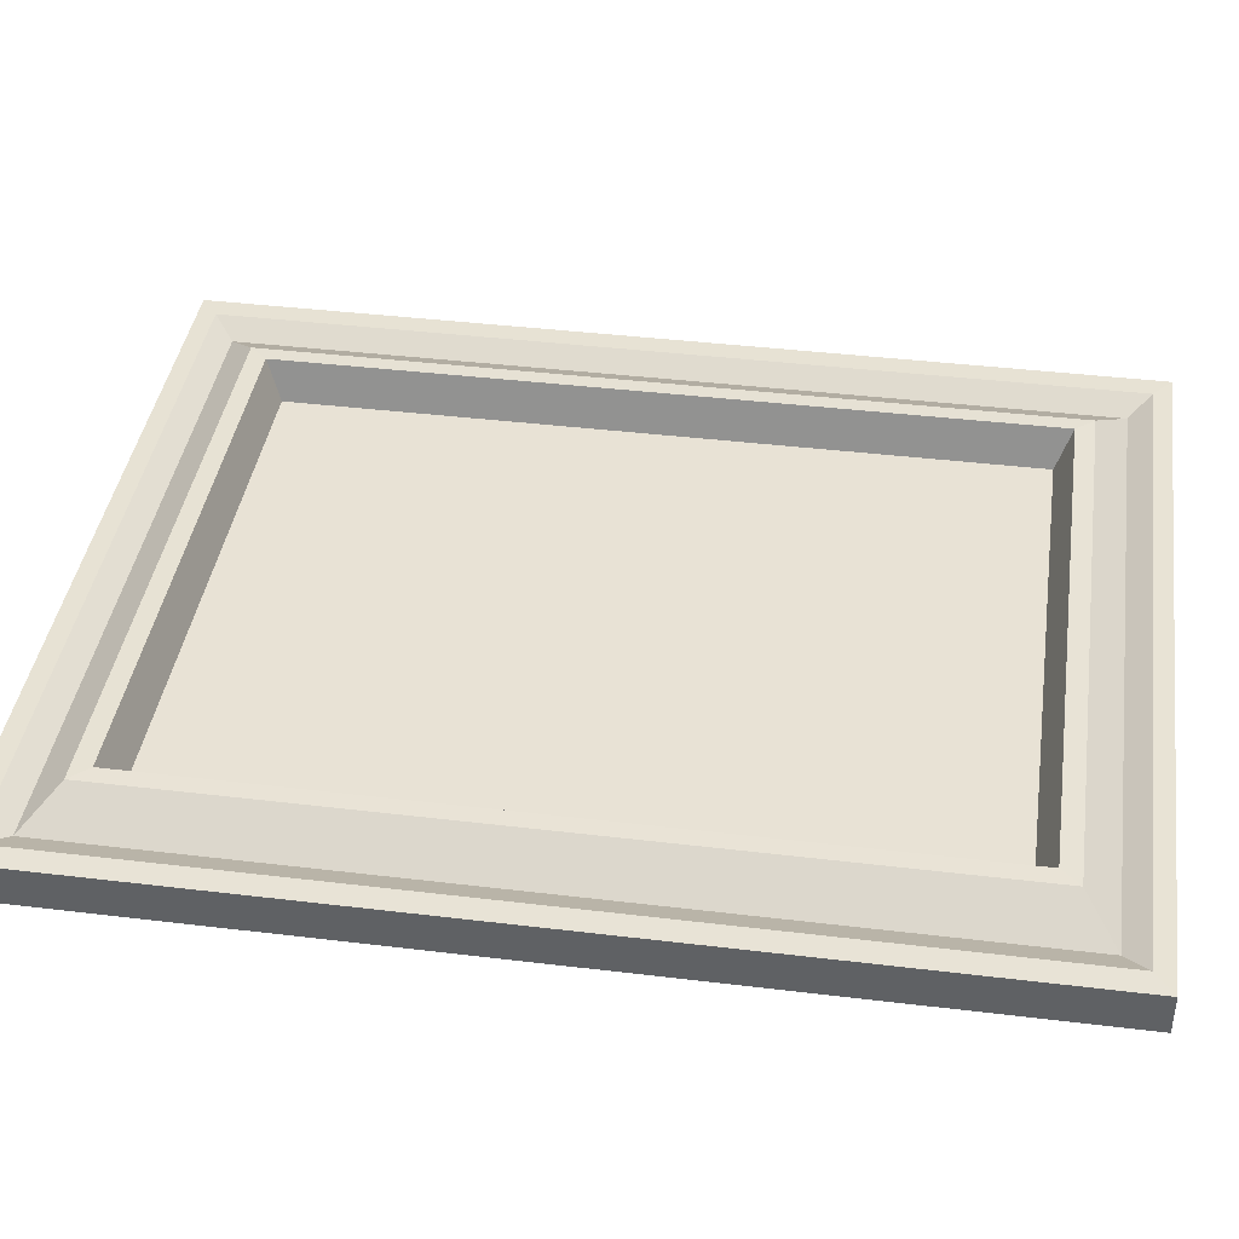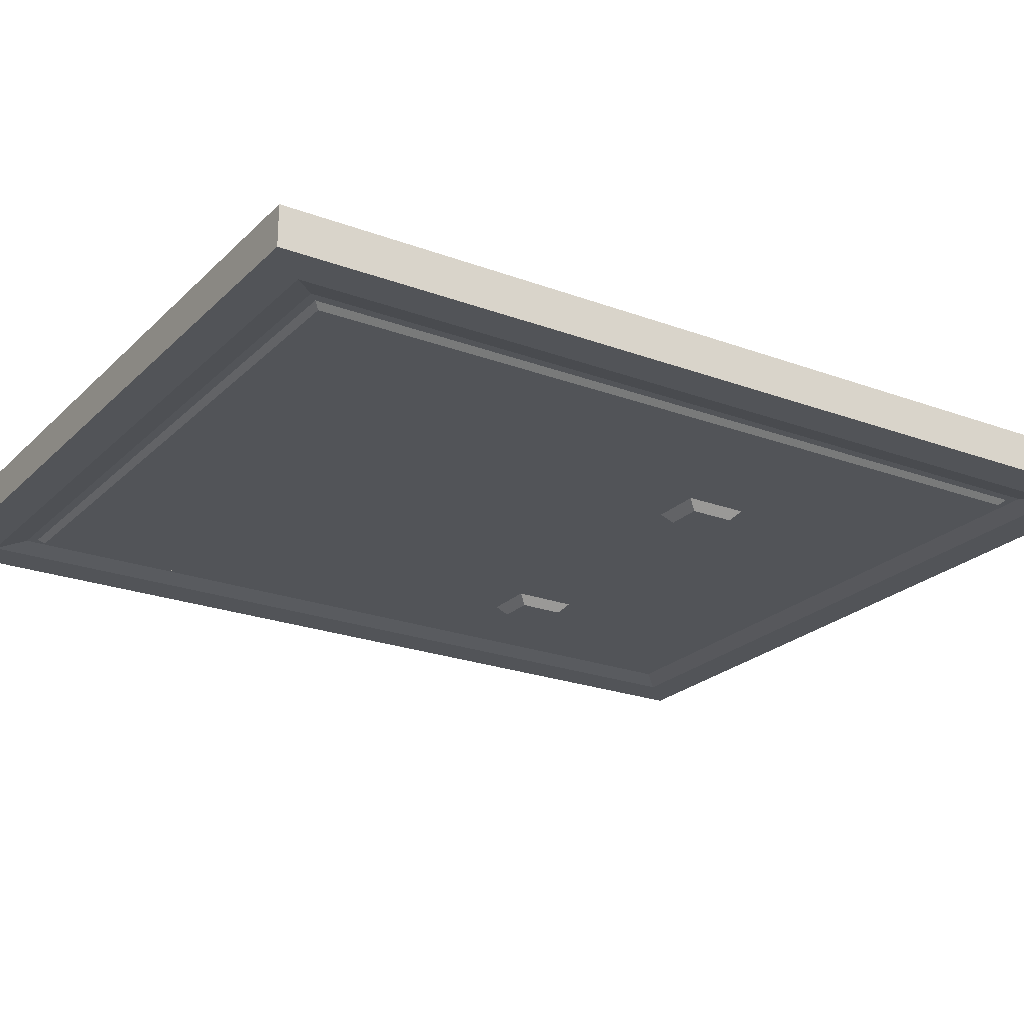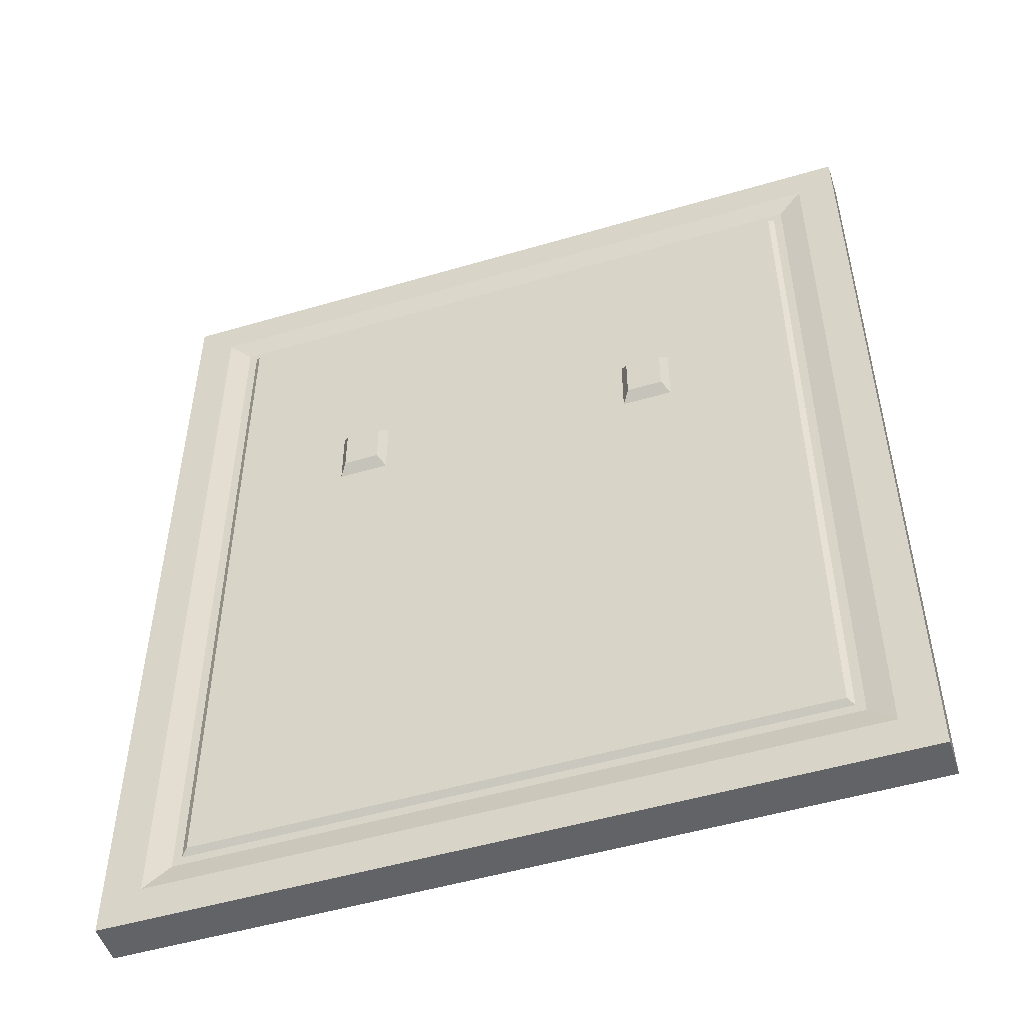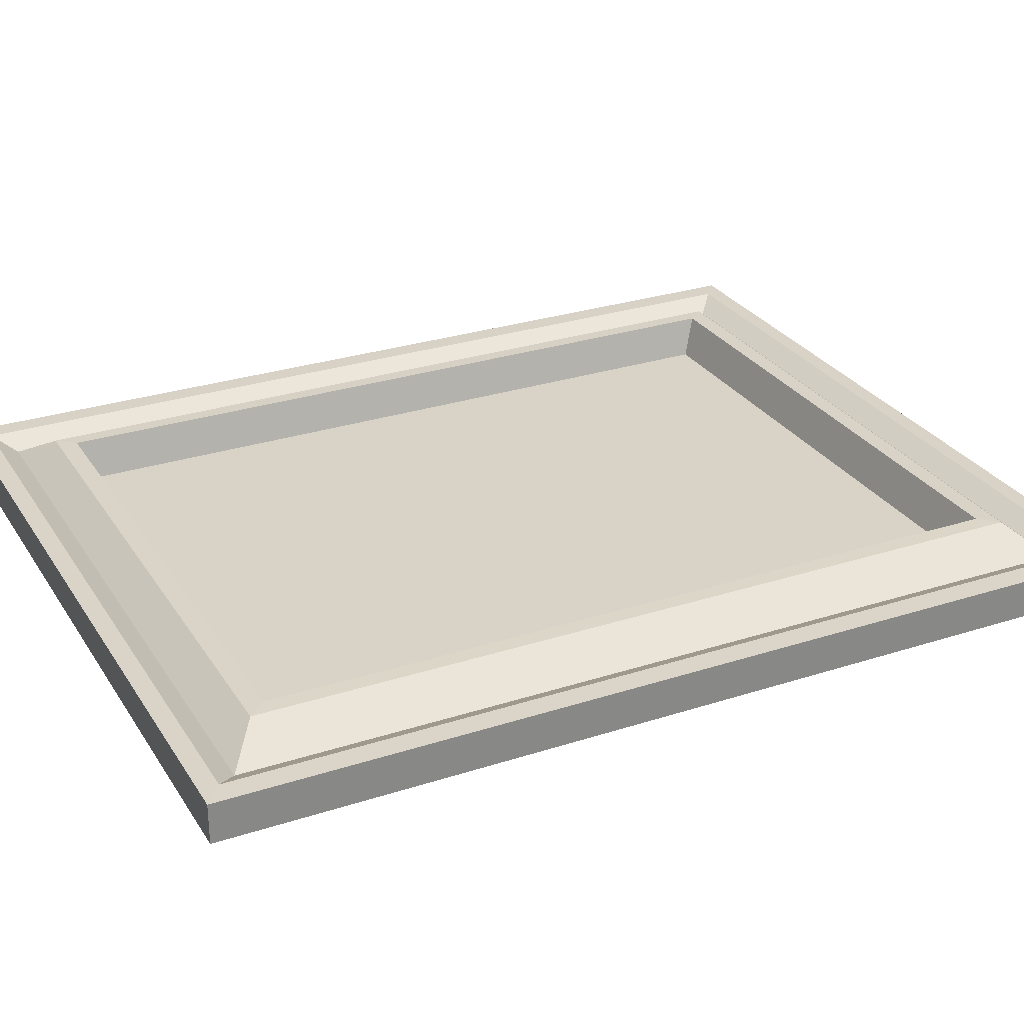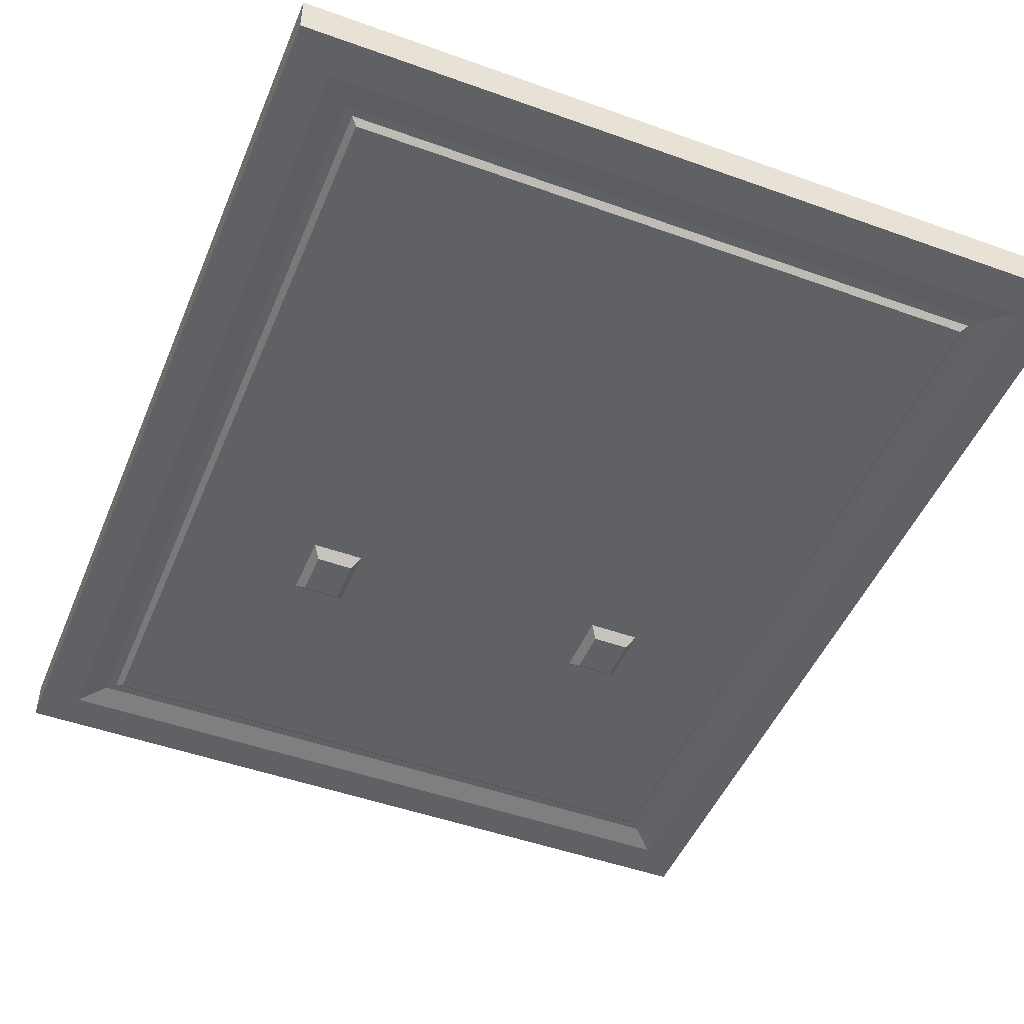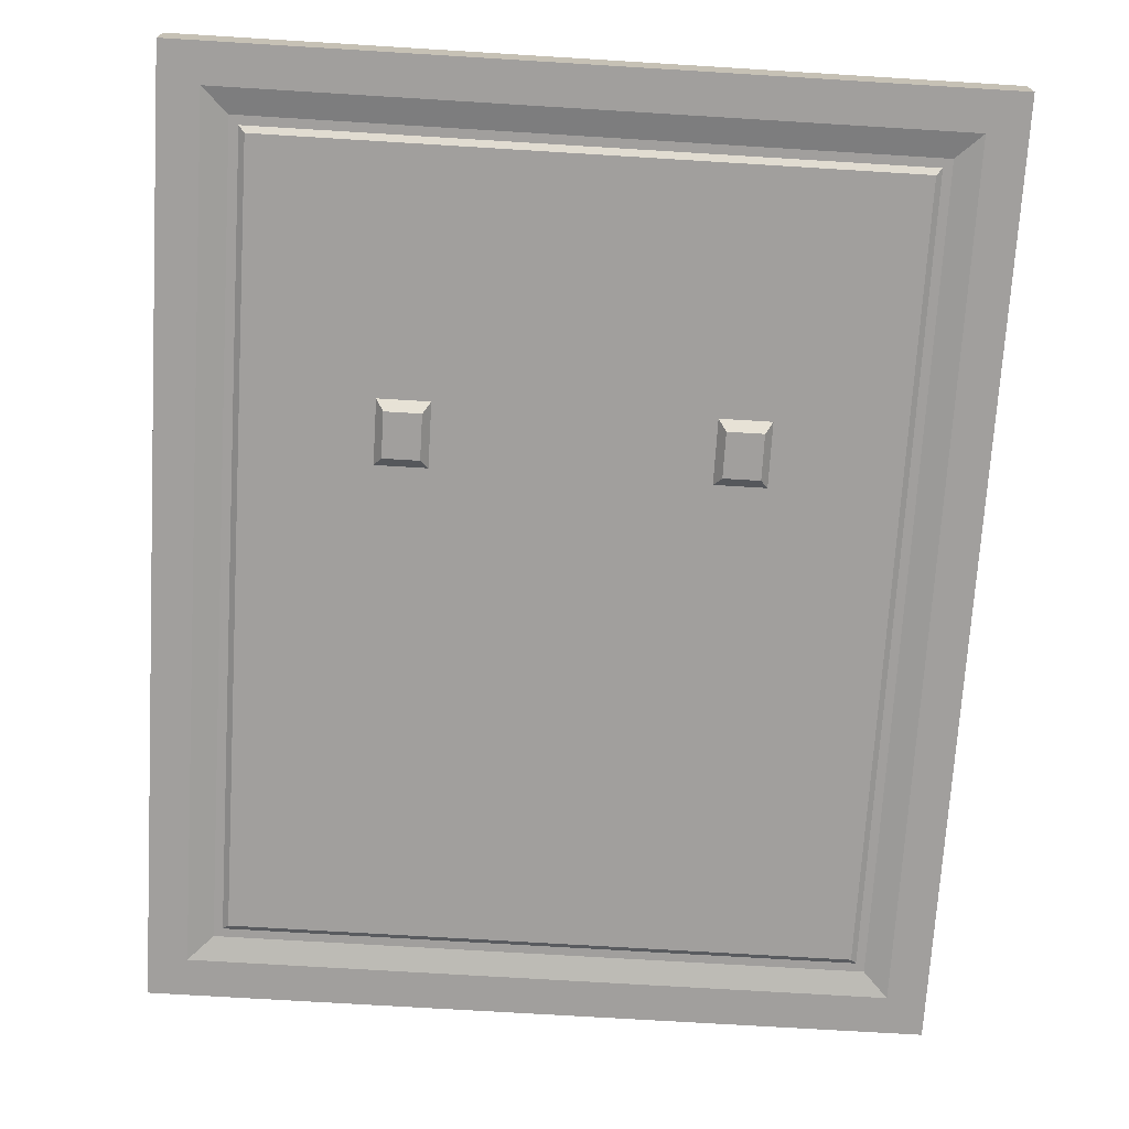
<metadata>
{"format":"obj","ext":"obj","renderer":"f3d","projection":"perspective","resolution":1024,"background":"white","views":[{"elev":40.7,"azim":98.4,"up":"+Z"},{"elev":-23.1,"azim":57.6,"up":"+Z"},{"elev":-51.2,"azim":-162.2,"up":"+Y"},{"elev":28.2,"azim":-116.2,"up":"+Z"},{"elev":-48.0,"azim":-22.0,"up":"+Z"},{"elev":-71.5,"azim":176.5,"up":"+Z"}]}
</metadata>
<code>
o HangingFramePortrait_Cube.003
v -0.4437 -0.6266 -0.02045
v -0.4437 0.6266 -0.02045
v -0.5906 -0.7476 -0.04606
v -0.5906 0.7476 -0.04606
v 0.4437 -0.6266 -0.02045
v 0.4437 0.6266 -0.02045
v 0.5906 -0.7476 -0.04606
v 0.5906 0.7476 -0.04606
v -0.7411 -0.8981 0.02861
v -0.7411 0.8981 0.02861
v 0.7411 0.8981 0.02861
v 0.7411 -0.8981 0.02861
v -0.6981 -0.8633 0.02931
v -0.6981 0.8633 0.02931
v 0.6981 0.8633 0.02931
v 0.6981 -0.8633 0.02931
v -0.6511 -0.8219 0.004208
v -0.6511 0.8219 0.004208
v 0.6511 0.8219 0.004208
v 0.6511 -0.8219 0.004208
v -0.5698 -0.7612 0.05302
v -0.5698 0.7612 0.05302
v 0.5698 0.7612 0.05302
v 0.5698 -0.7612 0.05302
v -0.5385 -0.7257 0.0538
v -0.5385 0.7257 0.0538
v 0.5385 0.7257 0.0538
v 0.5385 -0.7257 0.0538
v -0.5141 -0.6964 -0.02045
v -0.5141 0.6964 -0.02045
v 0.5141 0.6964 -0.02045
v 0.5141 -0.6964 -0.02045
v -0.7413 0.8983 -0.04718
v -0.7413 -0.8983 -0.04718
v 0.7413 -0.8983 -0.04718
v 0.7413 0.8983 -0.04718
v -0.6667 0.8237 -0.04718
v -0.6667 -0.8237 -0.04718
v 0.6667 -0.8237 -0.04718
v 0.6667 0.8237 -0.04718
v -0.2659 0.2856 -0.09136
v -0.2659 0.2002 -0.09136
v -0.3341 0.2002 -0.09136
v -0.3341 0.2856 -0.09136
v -0.3484 0.1823 -0.07355
v -0.3484 0.3036 -0.07355
v -0.2516 0.1823 -0.07355
v -0.2516 0.3036 -0.07355
v 0.3484 0.3036 -0.07355
v 0.3484 0.1823 -0.07355
v 0.2516 0.3036 -0.07355
v 0.2516 0.1823 -0.07355
v 0.3341 0.2856 -0.09136
v 0.3341 0.2002 -0.09136
v 0.2659 0.2856 -0.09136
v 0.2659 0.2002 -0.09136
v -0.619 0.776 -0.03676
v -0.619 -0.776 -0.03676
v 0.619 -0.776 -0.03676
v 0.619 0.776 -0.03676
v -0.602 0.7591 -0.03676
v -0.602 -0.7591 -0.03676
v 0.602 -0.7591 -0.03676
v 0.602 0.7591 -0.03676
g HangingFramePortrait_Cube.003_Mat4
f 9 10 33 34
f 3 4 8 7
f 35 36 11 12
f 34 35 12 9
f 36 33 10 11
f 13 14 10 9
f 15 16 12 11
f 16 13 9 12
f 14 15 11 10
f 17 18 14 13
f 19 20 16 15
f 20 17 13 16
f 18 19 15 14
f 21 22 18 17
f 23 24 20 19
f 24 21 17 20
f 22 23 19 18
f 25 26 22 21
f 27 28 24 23
f 28 25 21 24
f 26 27 23 22
f 29 30 26 25
f 31 32 28 27
f 32 29 25 28
f 30 31 27 26
f 37 38 34 33
f 38 39 35 34
f 40 37 33 36
f 39 40 36 35
f 57 58 38 37
f 58 59 39 38
f 60 57 37 40
f 59 60 40 39
f 61 62 58 57
f 62 63 59 58
f 64 61 57 60
f 63 64 60 59
f 4 3 62 61
f 3 7 63 62
f 8 4 61 64
f 7 8 64 63
g HangingFramePortrait_Cube.003_Mat4.001
f 5 6 2 1
g HangingFramePortrait_Cube.003_Mat3
f 1 2 30 29
f 6 5 32 31
f 5 1 29 32
f 2 6 31 30
f 52 51 55 56
f 45 46 44 43
f 46 48 41 44
f 49 50 54 53
f 50 52 56 54
f 47 45 43 42
f 56 55 53 54
f 43 44 41 42
f 45 47 48 46
f 52 50 49 51
f 51 49 53 55
f 48 47 42 41

</code>
